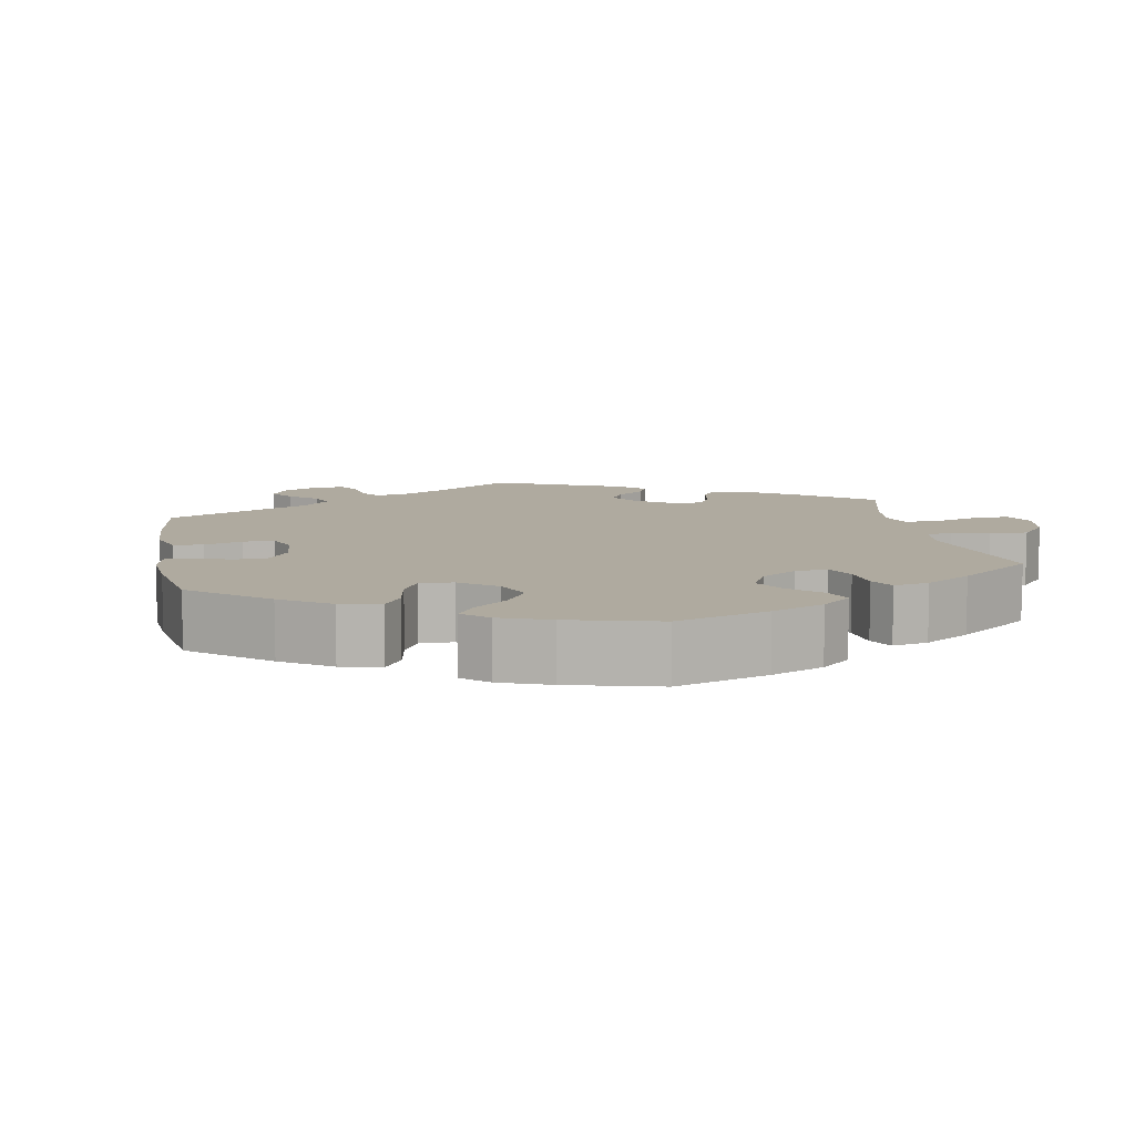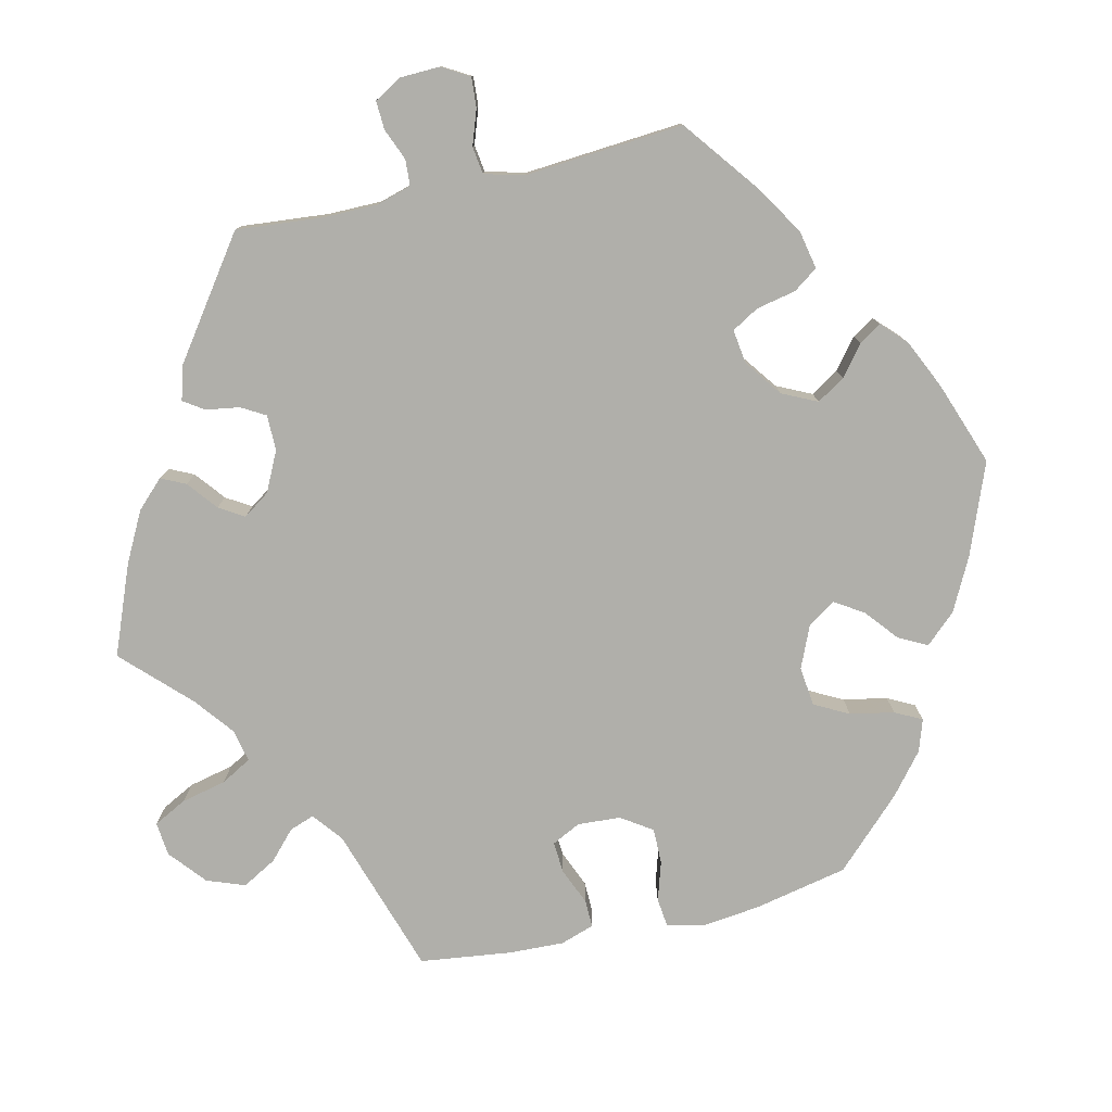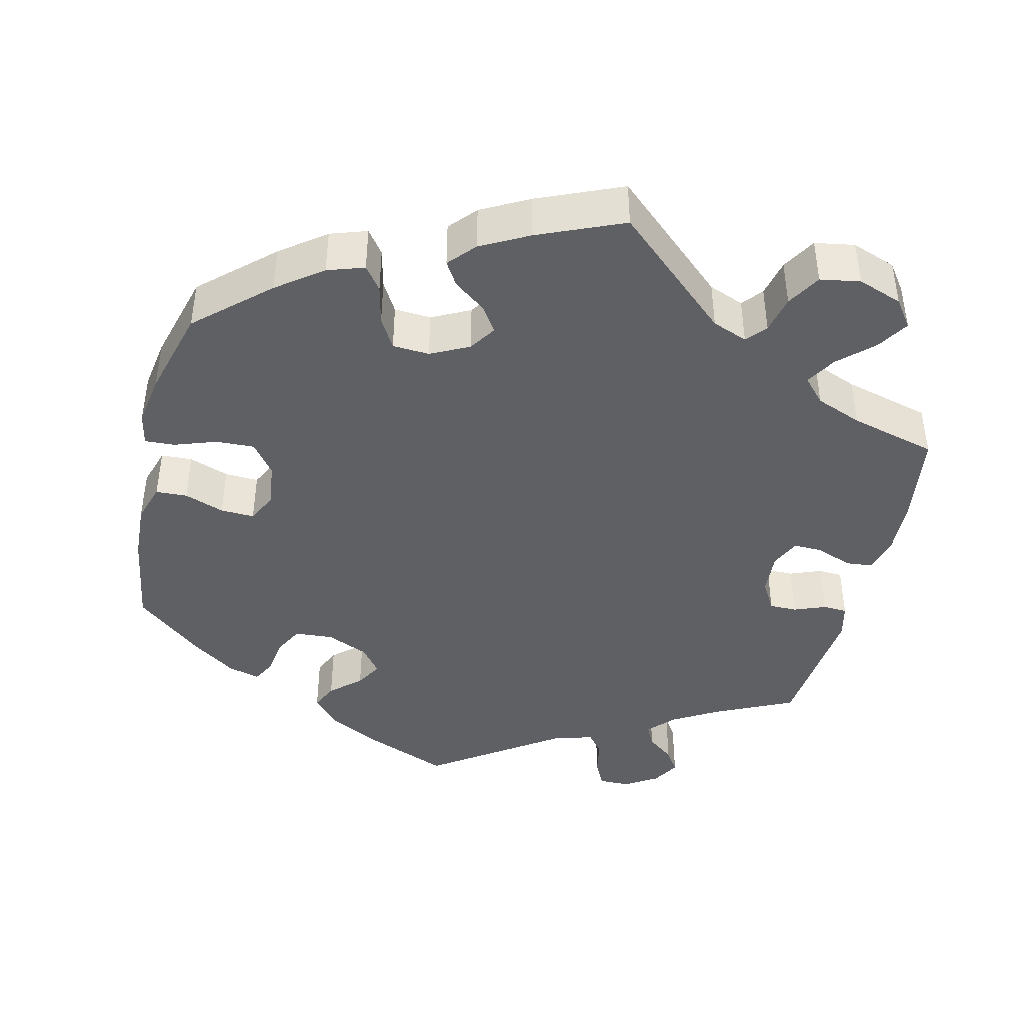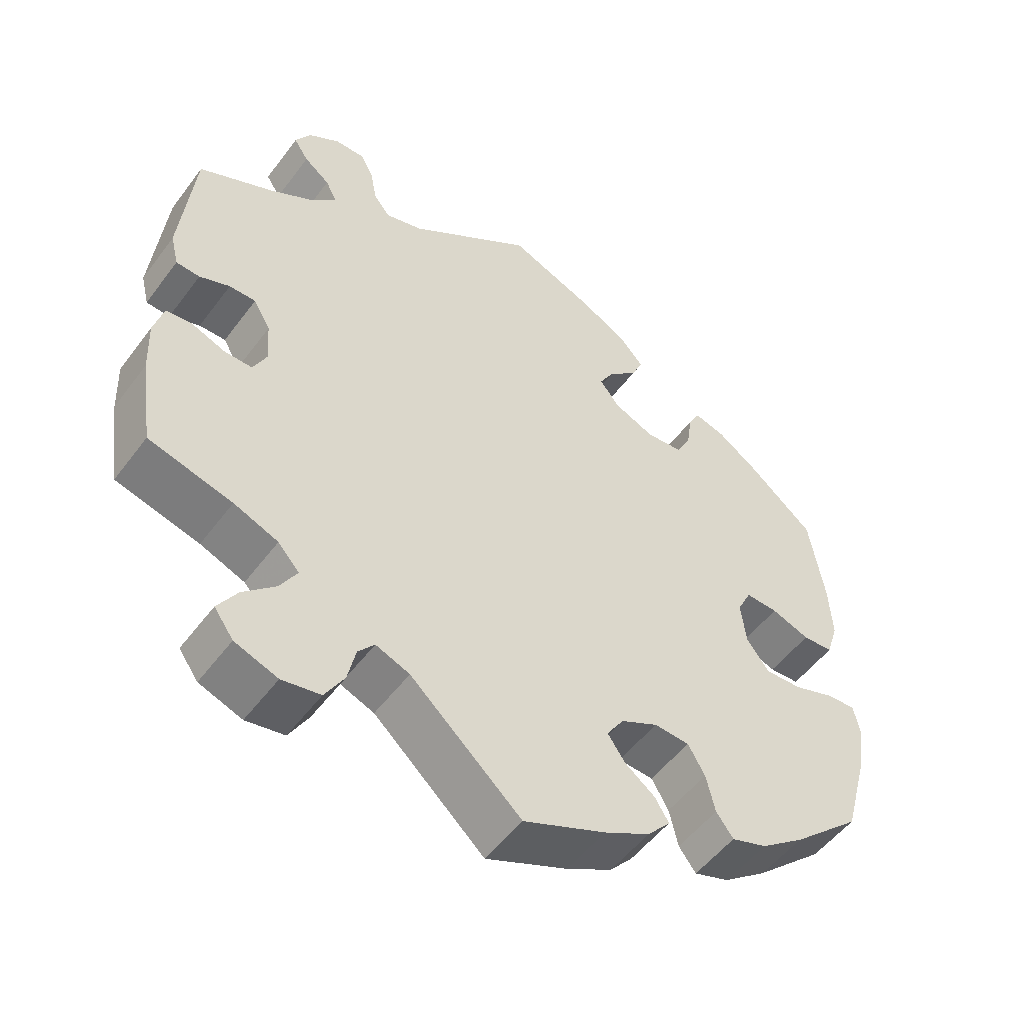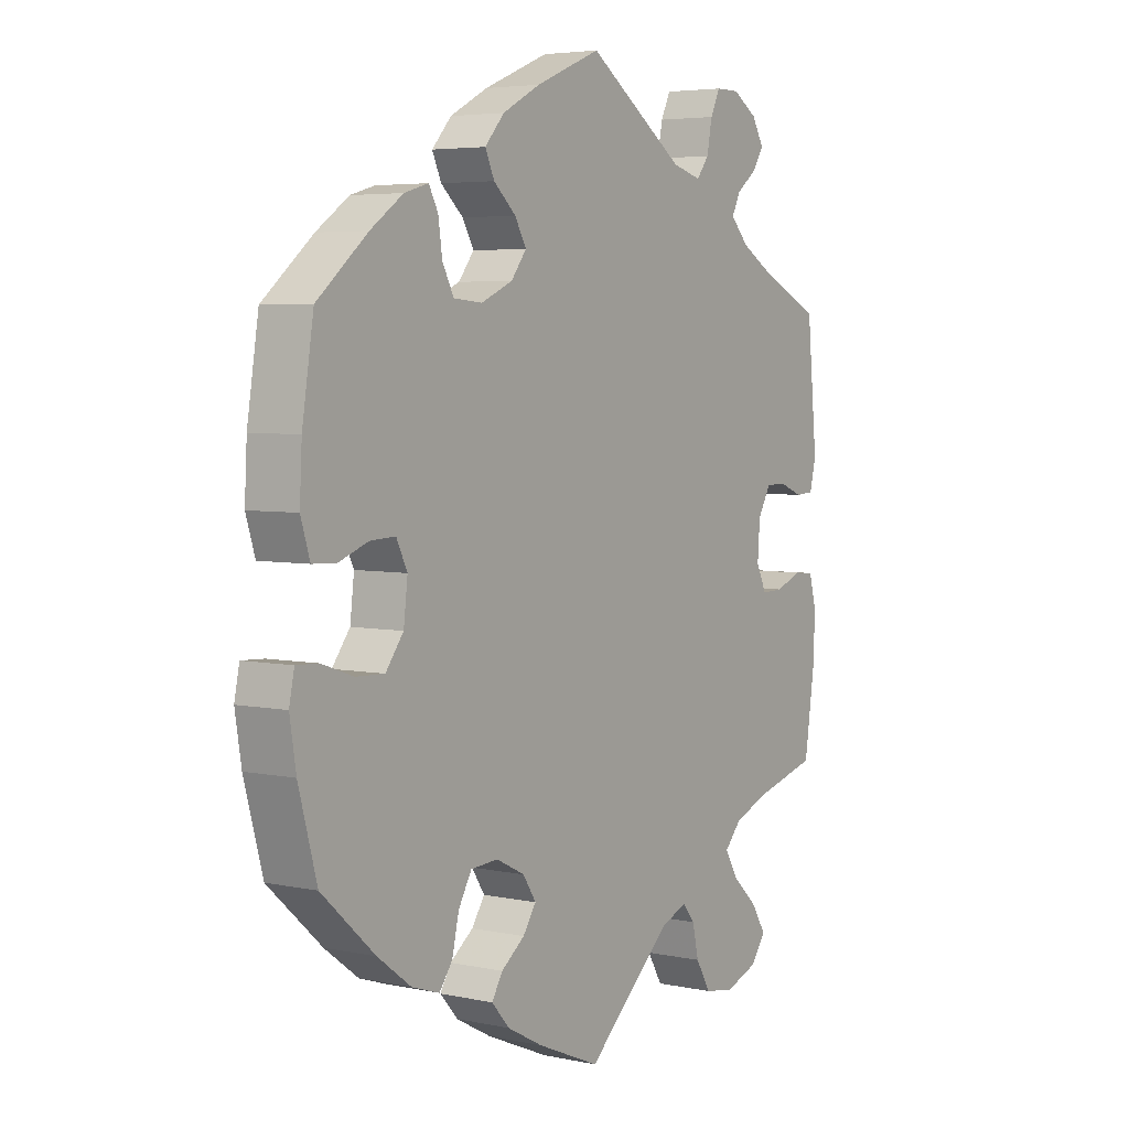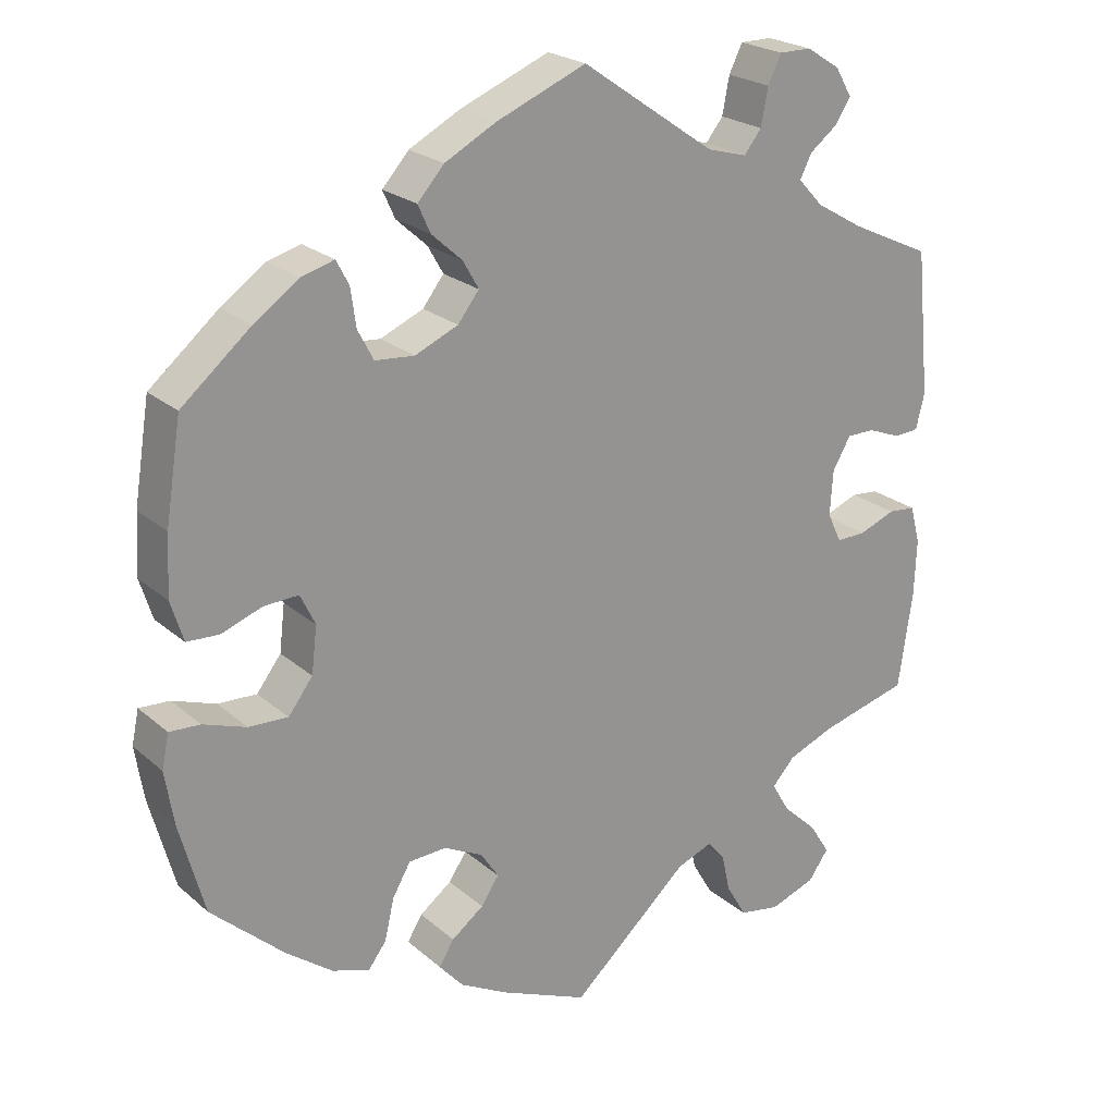
<metadata>
{"format":"obj","ext":"obj","renderer":"f3d","projection":"perspective","resolution":1024,"background":"white","views":[{"elev":9.4,"azim":109.5,"up":"+Y"},{"elev":-78.0,"azim":-17.1,"up":"+Y"},{"elev":-42.5,"azim":166.7,"up":"+Y"},{"elev":-52.1,"azim":-35.7,"up":"+Z"},{"elev":4.7,"azim":123.9,"up":"+Z"},{"elev":22.7,"azim":145.0,"up":"+Z"}]}
</metadata>
<code>
v 0.52 0.07 0.163
v 0.524 0.07 0.087
v 0.508 0.07 0.036
v 0.467 0.07 0.034
v 0.415 0.07 0.053
v 0.371 0.07 0.055
v 0.352 0.07 0.016
v 0.359 0.07 -0.043
v 0.39 0.07 -0.084
v 0.44 0.07 -0.082
v 0.495 0.07 -0.063
v 0.534 0.07 -0.061
v 0.543 0.07 -0.104
v 0.532 0.07 -0.172
v 0.5 0.07 -0.289
v 0.407 0.07 -0.373
v 0.348 0.07 -0.417
v 0.3 0.07 -0.433
v 0.277 0.07 -0.402
v 0.265 0.07 -0.35
v 0.242 0.07 -0.31
v 0.194 0.07 -0.307
v 0.144 0.07 -0.332
v 0.121 0.07 -0.367
v 0.144 0.07 -0.401
v 0.185 0.07 -0.432
v 0.204 0.07 -0.463
v 0.173 0.07 -0.498
v 0.111 0.07 -0.531
v 0 0.07 -0.578
v -0.15 0.07 -0.443
v -0.196 0.07 -0.425
v -0.218 0.07 -0.451
v -0.229 0.07 -0.5
v -0.255 0.07 -0.544
v -0.307 0.07 -0.553
v -0.365 0.07 -0.532
v -0.391 0.07 -0.496
v -0.365 0.07 -0.455
v -0.321 0.07 -0.414
v -0.298 0.07 -0.375
v -0.327 0.07 -0.343
v -0.387 0.07 -0.319
v -0.5 0.07 -0.289
v -0.518 0.07 -0.166
v -0.521 0.07 -0.093
v -0.508 0.07 -0.045
v -0.473 0.07 -0.042
v -0.427 0.07 -0.06
v -0.389 0.07 -0.061
v -0.371 0.07 -0.023
v -0.375 0.07 0.034
v -0.398 0.07 0.074
v -0.434 0.07 0.074
v -0.475 0.07 0.058
v -0.507 0.07 0.06
v -0.518 0.07 0.105
v -0.5 0.07 0.289
v -0.397 0.07 0.337
v -0.337 0.07 0.372
v -0.305 0.07 0.406
v -0.32 0.07 0.436
v -0.355 0.07 0.463
v -0.375 0.07 0.494
v -0.354 0.07 0.53
v -0.311 0.07 0.557
v -0.27 0.07 0.557
v -0.253 0.07 0.522
v -0.244 0.07 0.475
v -0.222 0.07 0.447
v -0.171 0.07 0.461
v -0.001 0.07 0.578
v 0.113 0.07 0.531
v 0.179 0.07 0.496
v 0.213 0.07 0.458
v 0.197 0.07 0.423
v 0.158 0.07 0.388
v 0.138 0.07 0.353
v 0.165 0.07 0.318
v 0.22 0.07 0.294
v 0.27 0.07 0.298
v 0.29 0.07 0.336
v 0.297 0.07 0.385
v 0.313 0.07 0.415
v 0.355 0.07 0.403
v 0.412 0.07 0.363
v 0.5 0.07 0.289
v 0.52 0 0.163
v 0.524 0 0.087
v 0.508 0 0.036
v 0.467 0 0.034
v 0.415 0 0.053
v 0.371 0 0.055
v 0.352 0 0.016
v 0.359 0 -0.043
v 0.39 0 -0.084
v 0.44 0 -0.082
v 0.495 0 -0.063
v 0.534 0 -0.061
v 0.543 0 -0.104
v 0.532 0 -0.172
v 0.5 0 -0.289
v 0.407 0 -0.373
v 0.348 0 -0.417
v 0.3 0 -0.433
v 0.277 0 -0.402
v 0.265 0 -0.35
v 0.242 0 -0.31
v 0.194 0 -0.307
v 0.144 0 -0.332
v 0.121 0 -0.367
v 0.144 0 -0.401
v 0.185 0 -0.432
v 0.204 0 -0.463
v 0.173 0 -0.498
v 0.111 0 -0.531
v 0 0 -0.578
v -0.15 0 -0.443
v -0.196 0 -0.425
v -0.218 0 -0.451
v -0.229 0 -0.5
v -0.255 0 -0.544
v -0.307 0 -0.553
v -0.365 0 -0.532
v -0.391 0 -0.496
v -0.365 0 -0.455
v -0.321 0 -0.414
v -0.298 0 -0.375
v -0.327 0 -0.343
v -0.387 0 -0.319
v -0.5 0 -0.289
v -0.518 0 -0.166
v -0.521 0 -0.093
v -0.508 0 -0.045
v -0.473 0 -0.042
v -0.427 0 -0.06
v -0.389 0 -0.061
v -0.371 0 -0.023
v -0.375 0 0.034
v -0.398 0 0.074
v -0.434 0 0.074
v -0.475 0 0.058
v -0.507 0 0.06
v -0.518 0 0.105
v -0.5 0 0.289
v -0.397 0 0.337
v -0.337 0 0.372
v -0.305 0 0.406
v -0.32 0 0.436
v -0.355 0 0.463
v -0.375 0 0.494
v -0.354 0 0.53
v -0.311 0 0.557
v -0.27 0 0.557
v -0.253 0 0.522
v -0.244 0 0.475
v -0.222 0 0.447
v -0.171 0 0.461
v -0.001 0 0.578
v 0.113 0 0.531
v 0.179 0 0.496
v 0.213 0 0.458
v 0.197 0 0.423
v 0.158 0 0.388
v 0.138 0 0.353
v 0.165 0 0.318
v 0.22 0 0.294
v 0.27 0 0.298
v 0.29 0 0.336
v 0.297 0 0.385
v 0.313 0 0.415
v 0.355 0 0.403
v 0.412 0 0.363
v 0.5 0 0.289
f 82 83 84 85
f 81 82 85 86
f 74 75 76 77
f 74 77 78
f 71 72 73 74
f 70 71 74 78
f 66 67 68 69
f 66 69 70
f 65 66 70
f 62 63 64 65
f 61 62 65 70
f 60 61 70 78
f 56 57 58 59
f 54 55 56 59
f 53 54 59 60
f 52 53 60 78
f 46 47 48 49
f 46 49 50
f 43 44 45 46
f 42 43 46 50
f 41 42 50 51
f 37 38 39 40
f 37 40 41
f 36 37 41
f 33 34 35 36
f 32 33 36 41
f 31 32 41 51
f 25 26 27 28
f 24 25 28 29
f 17 18 19 20
f 17 20 21
f 16 17 21
f 15 16 21
f 14 15 21 22
f 10 11 12 13
f 9 10 13 14
f 2 3 4 5
f 2 5 6
f 1 2 6
f 81 86 87 1
f 51 52 78 79
f 51 79 80
f 24 29 30 31
f 23 24 31 51
f 22 23 51 80
f 9 14 22
f 8 9 22
f 7 8 22 80
f 80 81 1 6
f 6 7 80
f 172 171 170 169
f 173 172 169 168
f 164 163 162 161
f 165 164 161
f 161 160 159 158
f 165 161 158 157
f 156 155 154 153
f 157 156 153
f 157 153 152
f 152 151 150 149
f 157 152 149 148
f 165 157 148 147
f 146 145 144 143
f 146 143 142 141
f 147 146 141 140
f 165 147 140 139
f 136 135 134 133
f 137 136 133
f 133 132 131 130
f 137 133 130 129
f 138 137 129 128
f 127 126 125 124
f 128 127 124
f 128 124 123
f 123 122 121 120
f 128 123 120 119
f 138 128 119 118
f 115 114 113 112
f 116 115 112 111
f 107 106 105 104
f 108 107 104
f 108 104 103
f 108 103 102
f 109 108 102 101
f 100 99 98 97
f 101 100 97 96
f 92 91 90 89
f 93 92 89
f 93 89 88
f 88 174 173 168
f 166 165 139 138
f 167 166 138
f 118 117 116 111
f 138 118 111 110
f 167 138 110 109
f 109 101 96
f 109 96 95
f 167 109 95 94
f 93 88 168 167
f 167 94 93
f 1 88 89 2
f 2 89 90 3
f 3 90 91 4
f 4 91 92 5
f 5 92 93 6
f 6 93 94 7
f 7 94 95 8
f 8 95 96 9
f 9 96 97 10
f 10 97 98 11
f 11 98 99 12
f 12 99 100 13
f 13 100 101 14
f 14 101 102 15
f 15 102 103 16
f 16 103 104 17
f 17 104 105 18
f 18 105 106 19
f 19 106 107 20
f 20 107 108 21
f 21 108 109 22
f 22 109 110 23
f 23 110 111 24
f 24 111 112 25
f 25 112 113 26
f 26 113 114 27
f 27 114 115 28
f 28 115 116 29
f 29 116 117 30
f 30 117 118 31
f 31 118 119 32
f 32 119 120 33
f 33 120 121 34
f 34 121 122 35
f 35 122 123 36
f 36 123 124 37
f 37 124 125 38
f 38 125 126 39
f 39 126 127 40
f 40 127 128 41
f 41 128 129 42
f 42 129 130 43
f 43 130 131 44
f 44 131 132 45
f 45 132 133 46
f 46 133 134 47
f 47 134 135 48
f 48 135 136 49
f 49 136 137 50
f 50 137 138 51
f 51 138 139 52
f 52 139 140 53
f 53 140 141 54
f 54 141 142 55
f 55 142 143 56
f 56 143 144 57
f 57 144 145 58
f 58 145 146 59
f 59 146 147 60
f 60 147 148 61
f 61 148 149 62
f 62 149 150 63
f 63 150 151 64
f 64 151 152 65
f 65 152 153 66
f 66 153 154 67
f 67 154 155 68
f 68 155 156 69
f 69 156 157 70
f 70 157 158 71
f 71 158 159 72
f 72 159 160 73
f 73 160 161 74
f 74 161 162 75
f 75 162 163 76
f 76 163 164 77
f 77 164 165 78
f 78 165 166 79
f 79 166 167 80
f 80 167 168 81
f 81 168 169 82
f 82 169 170 83
f 83 170 171 84
f 84 171 172 85
f 85 172 173 86
f 86 173 174 87
f 87 174 88 1

</code>
